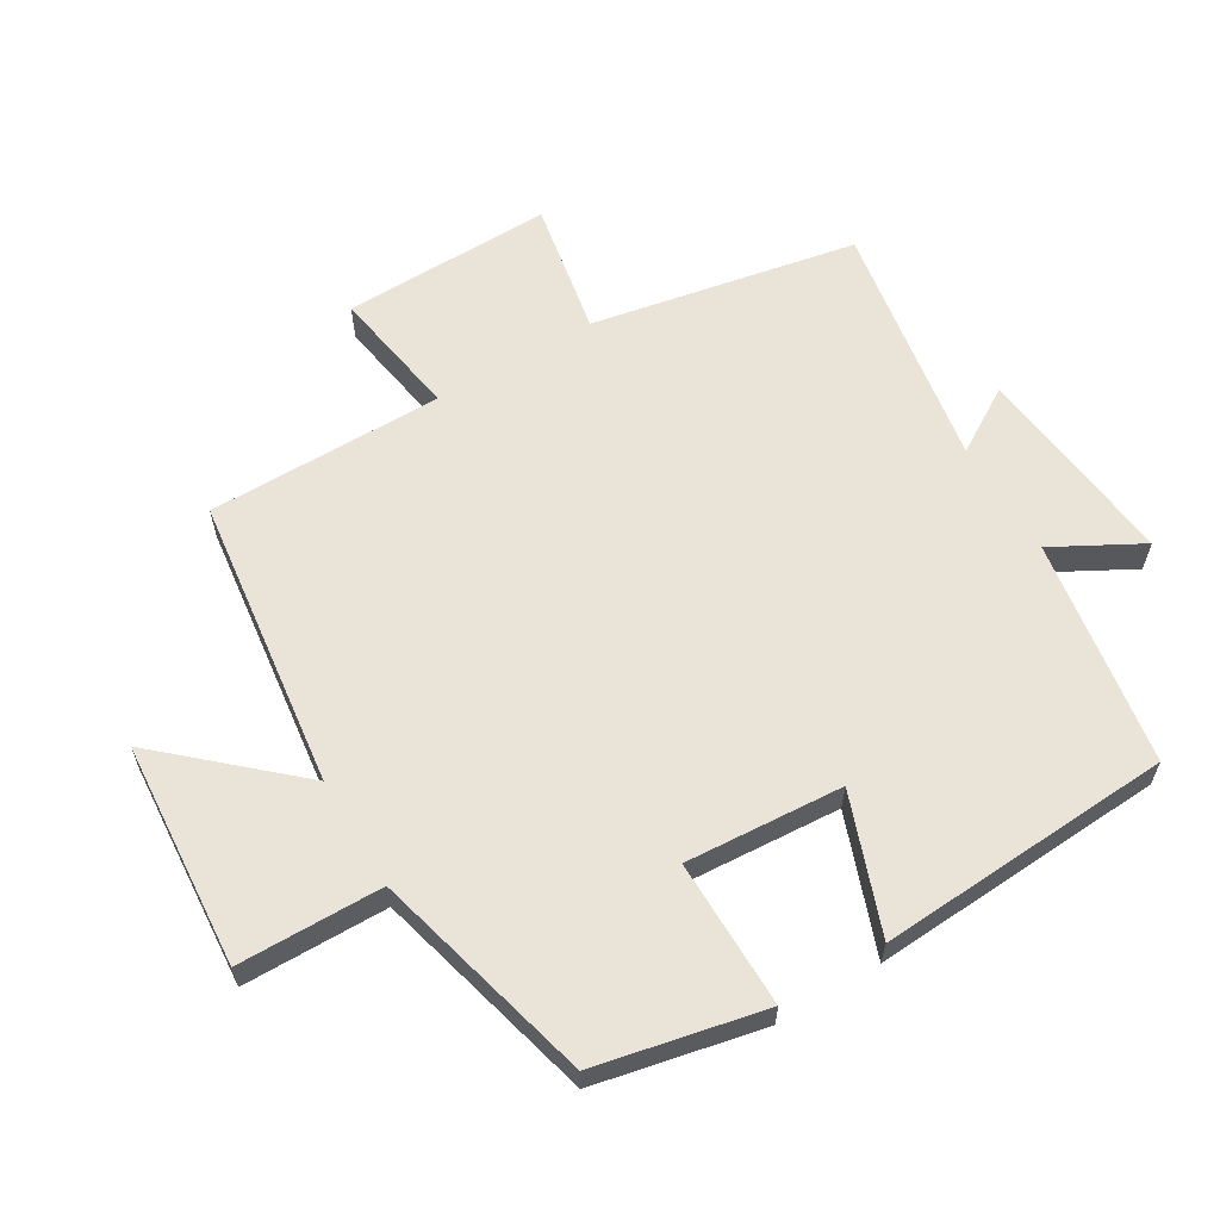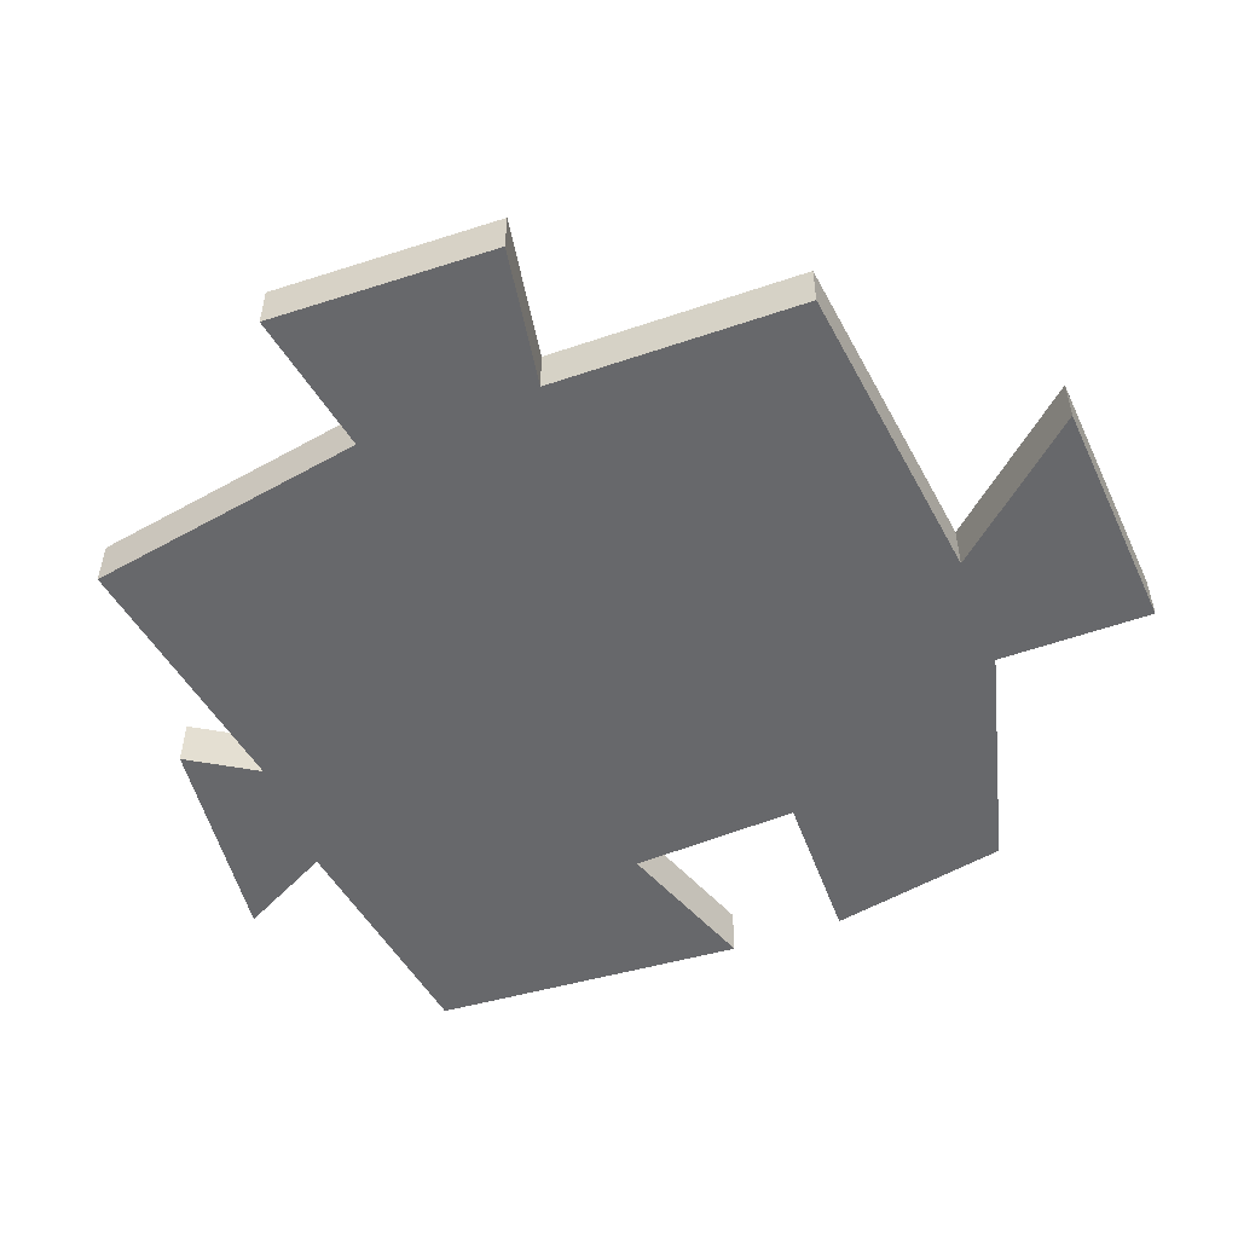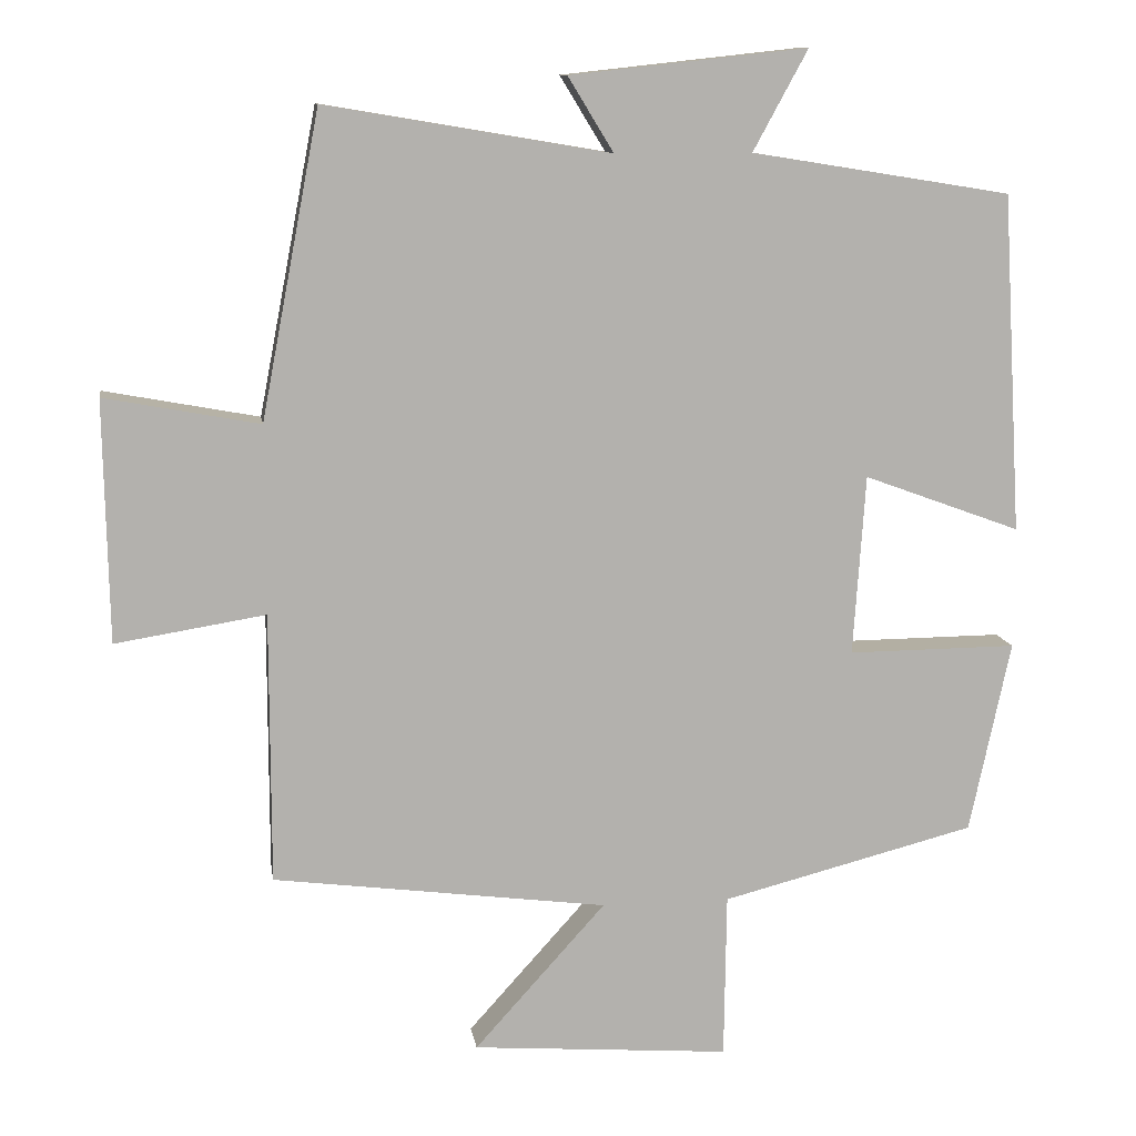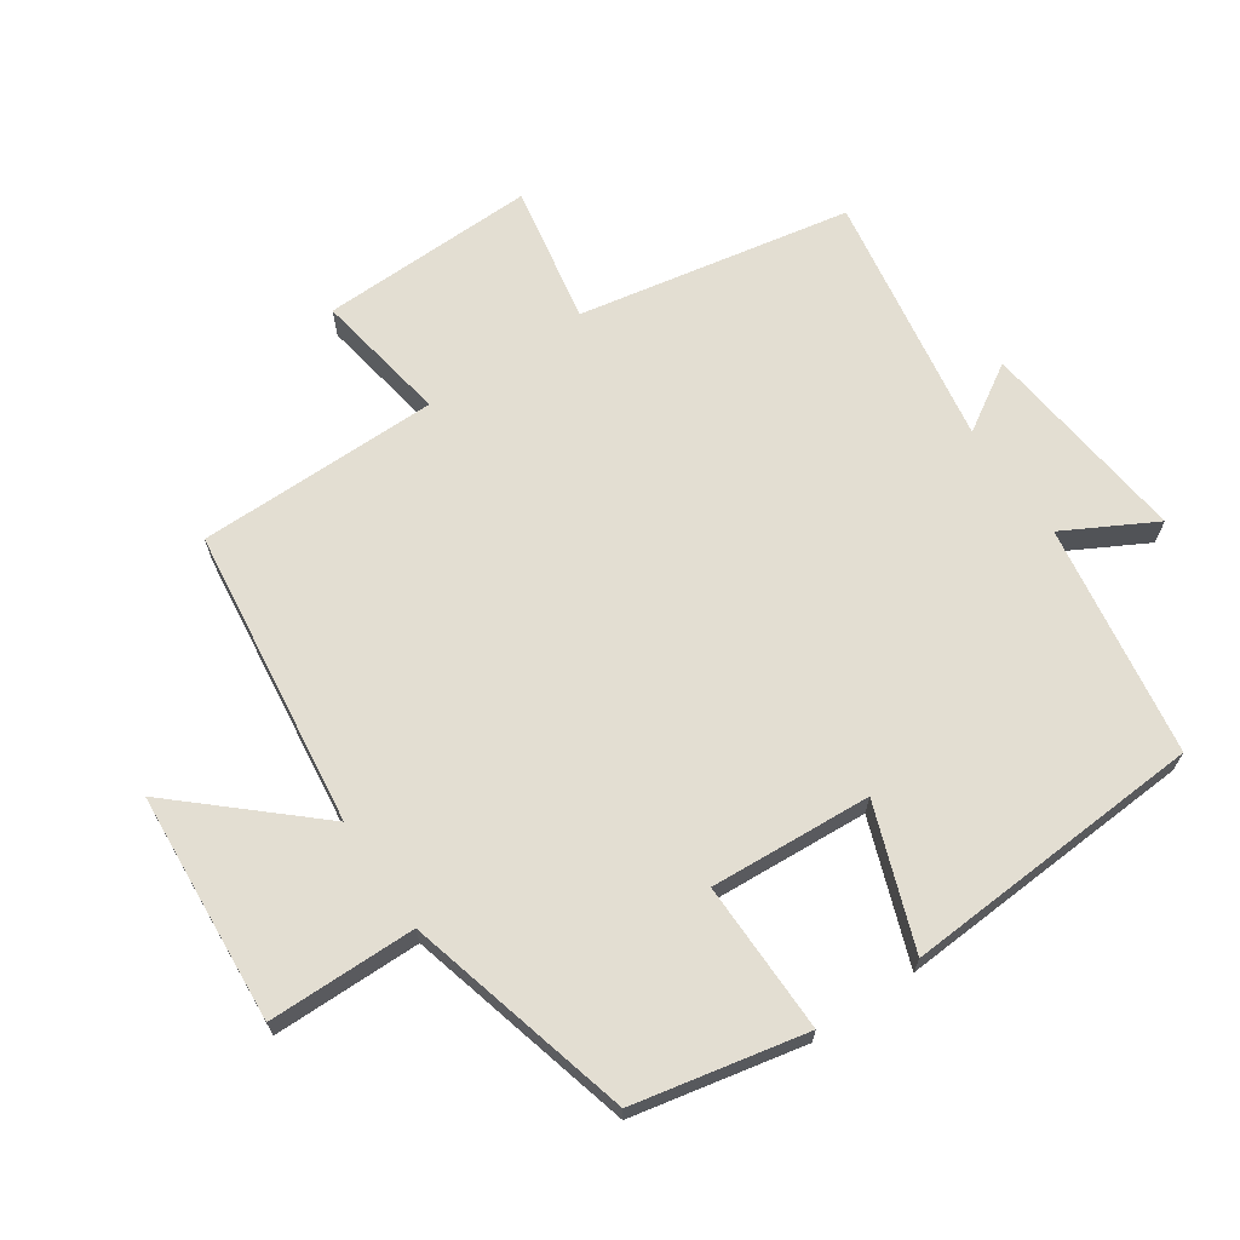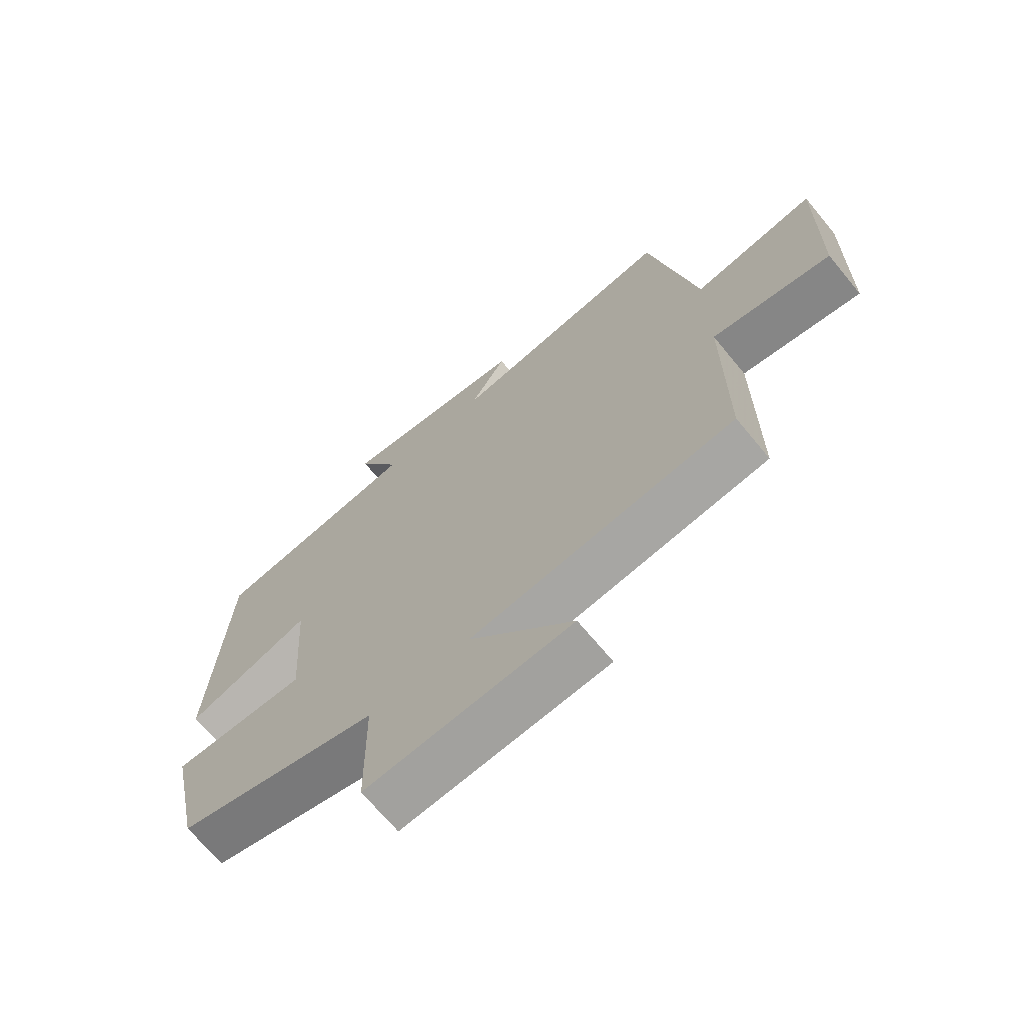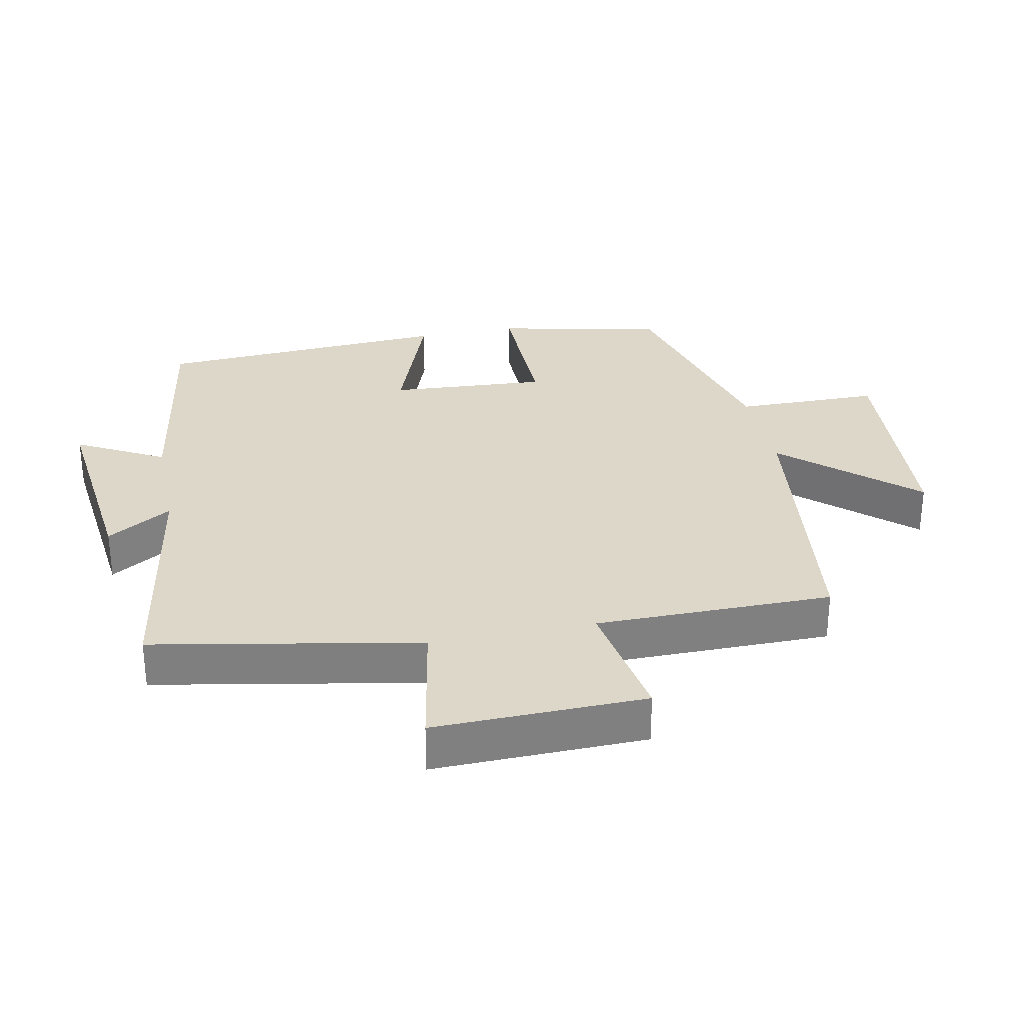
<metadata>
{"format":"obj","ext":"obj","renderer":"f3d","projection":"perspective","resolution":1024,"background":"white","views":[{"elev":61.2,"azim":-120.9,"up":"+Y"},{"elev":-52.5,"azim":110.2,"up":"+Y"},{"elev":11.1,"azim":171.4,"up":"+Z"},{"elev":67.5,"azim":-124.4,"up":"+Y"},{"elev":-69.0,"azim":39.6,"up":"+Z"},{"elev":30.3,"azim":78.4,"up":"+Y"}]}
</metadata>
<code>
v -0.474 0.07 0.445
v -0.132 0.07 0.5
v -0.204 0.07 0.632
v 0.108 0.07 0.598
v 0.048 0.07 0.5
v 0.423 0.07 0.563
v 0.5 0.07 0.162
v 0.704 0.07 0.2
v 0.698 0.07 -0.118
v 0.5 0.07 -0.086
v 0.5 0.07 -0.443
v 0.059 0.07 -0.5
v 0.232 0.07 -0.692
v -0.108 0.07 -0.718
v -0.111 0.07 -0.5
v -0.446 0.07 -0.414
v -0.5 0.07 -0.161
v -0.277 0.07 -0.163
v -0.293 0.07 0.075
v -0.5 0.07 -0.001
v -0.474 0 0.445
v -0.132 0 0.5
v -0.204 0 0.632
v 0.108 0 0.598
v 0.048 0 0.5
v 0.423 0 0.563
v 0.5 0 0.162
v 0.704 0 0.2
v 0.698 0 -0.118
v 0.5 0 -0.086
v 0.5 0 -0.443
v 0.059 0 -0.5
v 0.232 0 -0.692
v -0.108 0 -0.718
v -0.111 0 -0.5
v -0.446 0 -0.414
v -0.5 0 -0.161
v -0.277 0 -0.163
v -0.293 0 0.075
v -0.5 0 -0.001
f 19 20 1 2
f 18 19 2
f 15 16 17 18
f 15 18 2
f 12 13 14 15
f 12 15 2
f 11 12 2
f 10 11 2
f 7 8 9 10
f 5 6 7 10
f 5 10 2 3
f 3 4 5
f 22 21 40 39
f 22 39 38
f 38 37 36 35
f 22 38 35
f 35 34 33 32
f 22 35 32
f 22 32 31
f 22 31 30
f 30 29 28 27
f 30 27 26 25
f 23 22 30 25
f 25 24 23
f 1 21 22 2
f 2 22 23 3
f 3 23 24 4
f 4 24 25 5
f 5 25 26 6
f 6 26 27 7
f 7 27 28 8
f 8 28 29 9
f 9 29 30 10
f 10 30 31 11
f 11 31 32 12
f 12 32 33 13
f 13 33 34 14
f 14 34 35 15
f 15 35 36 16
f 16 36 37 17
f 17 37 38 18
f 18 38 39 19
f 19 39 40 20
f 20 40 21 1

</code>
